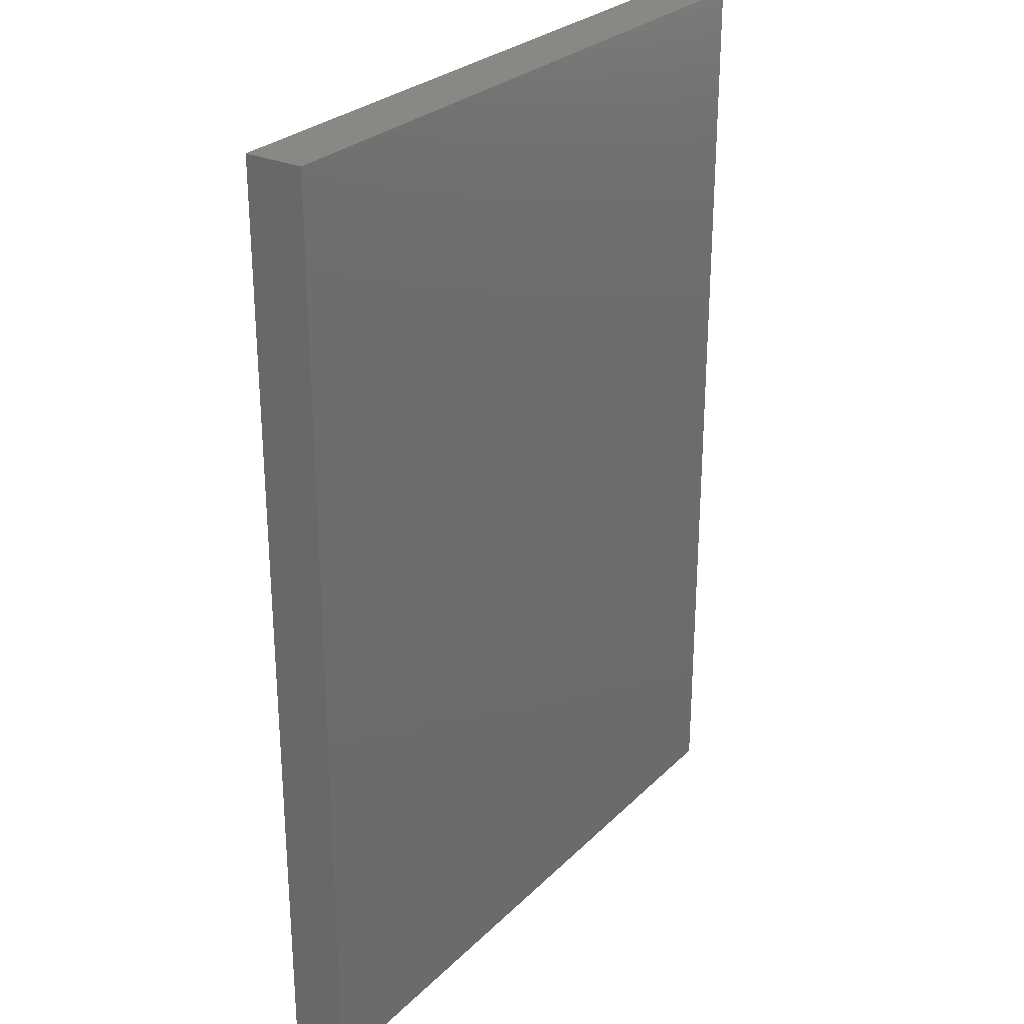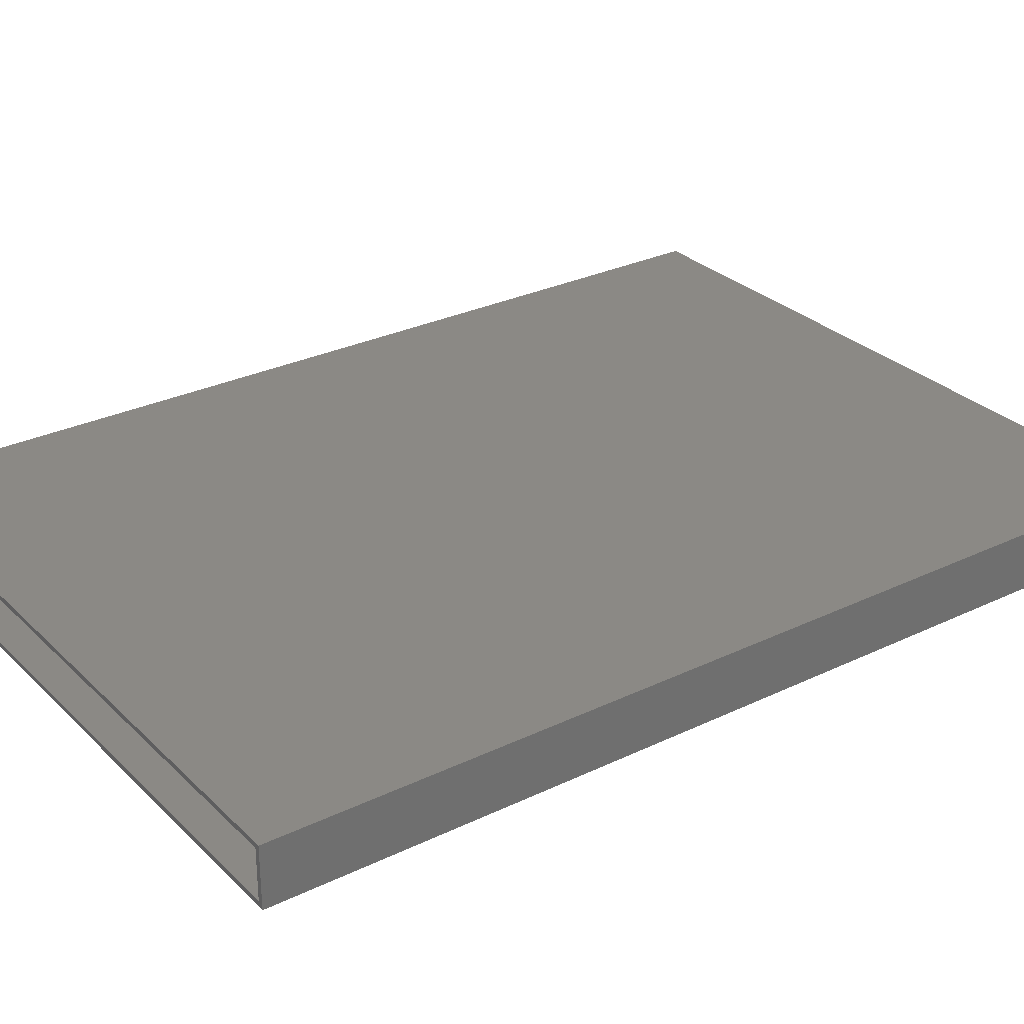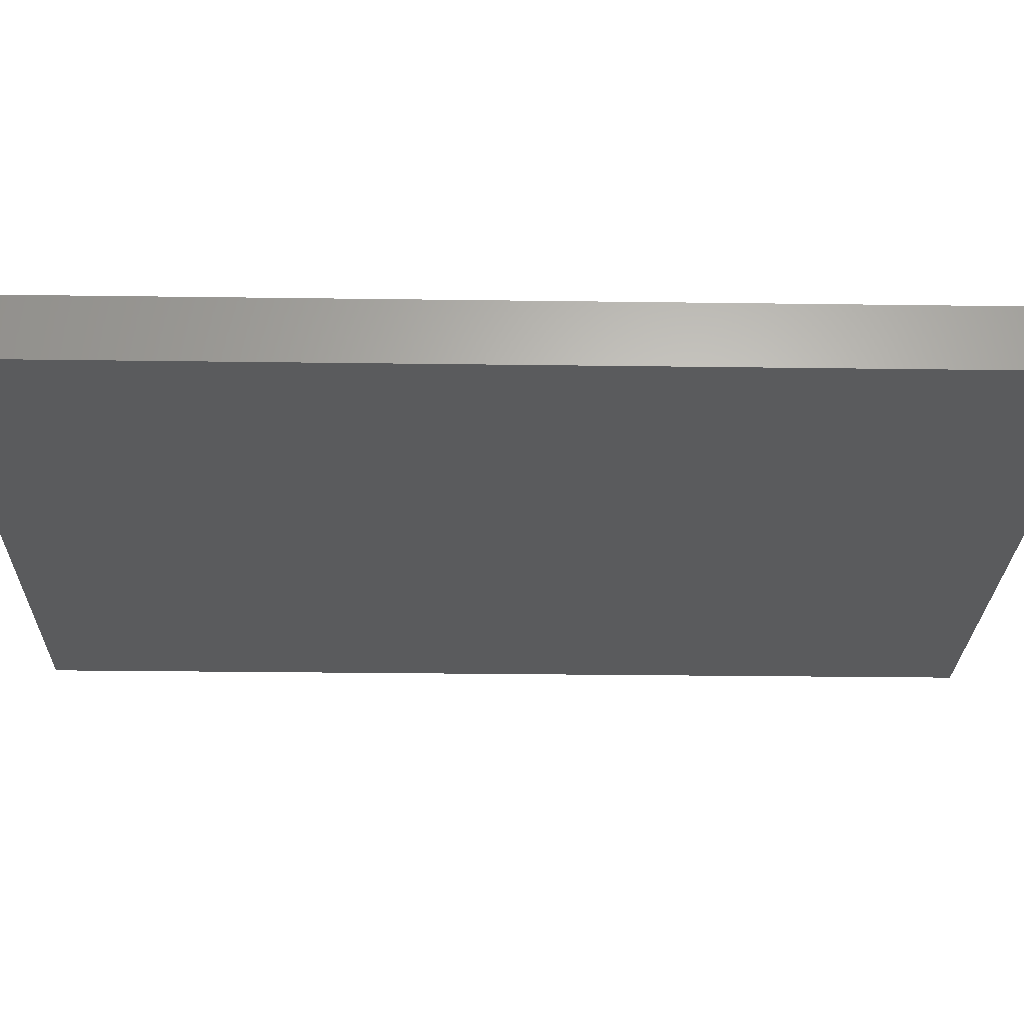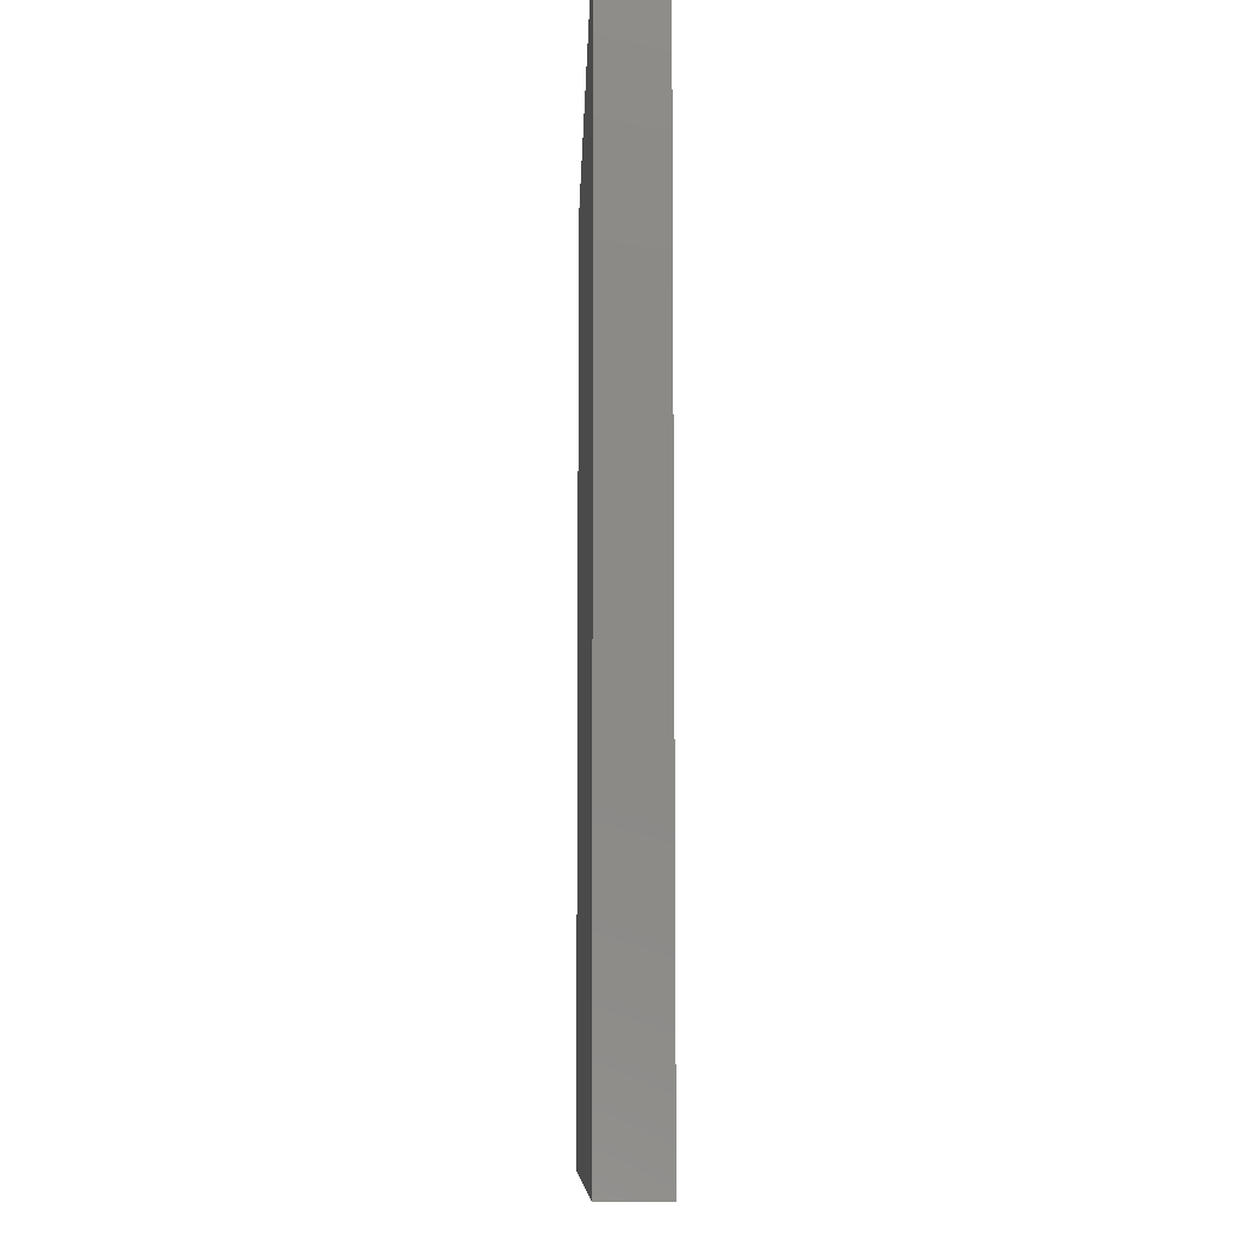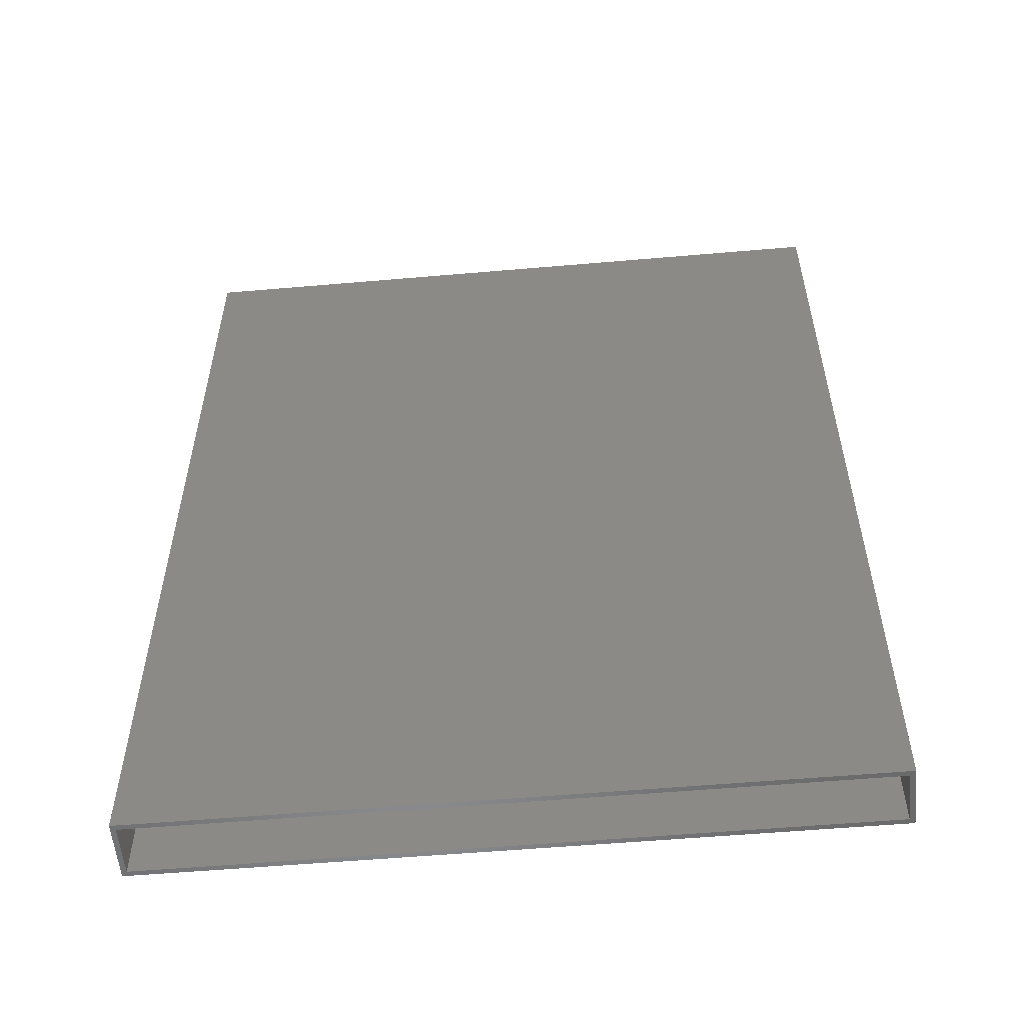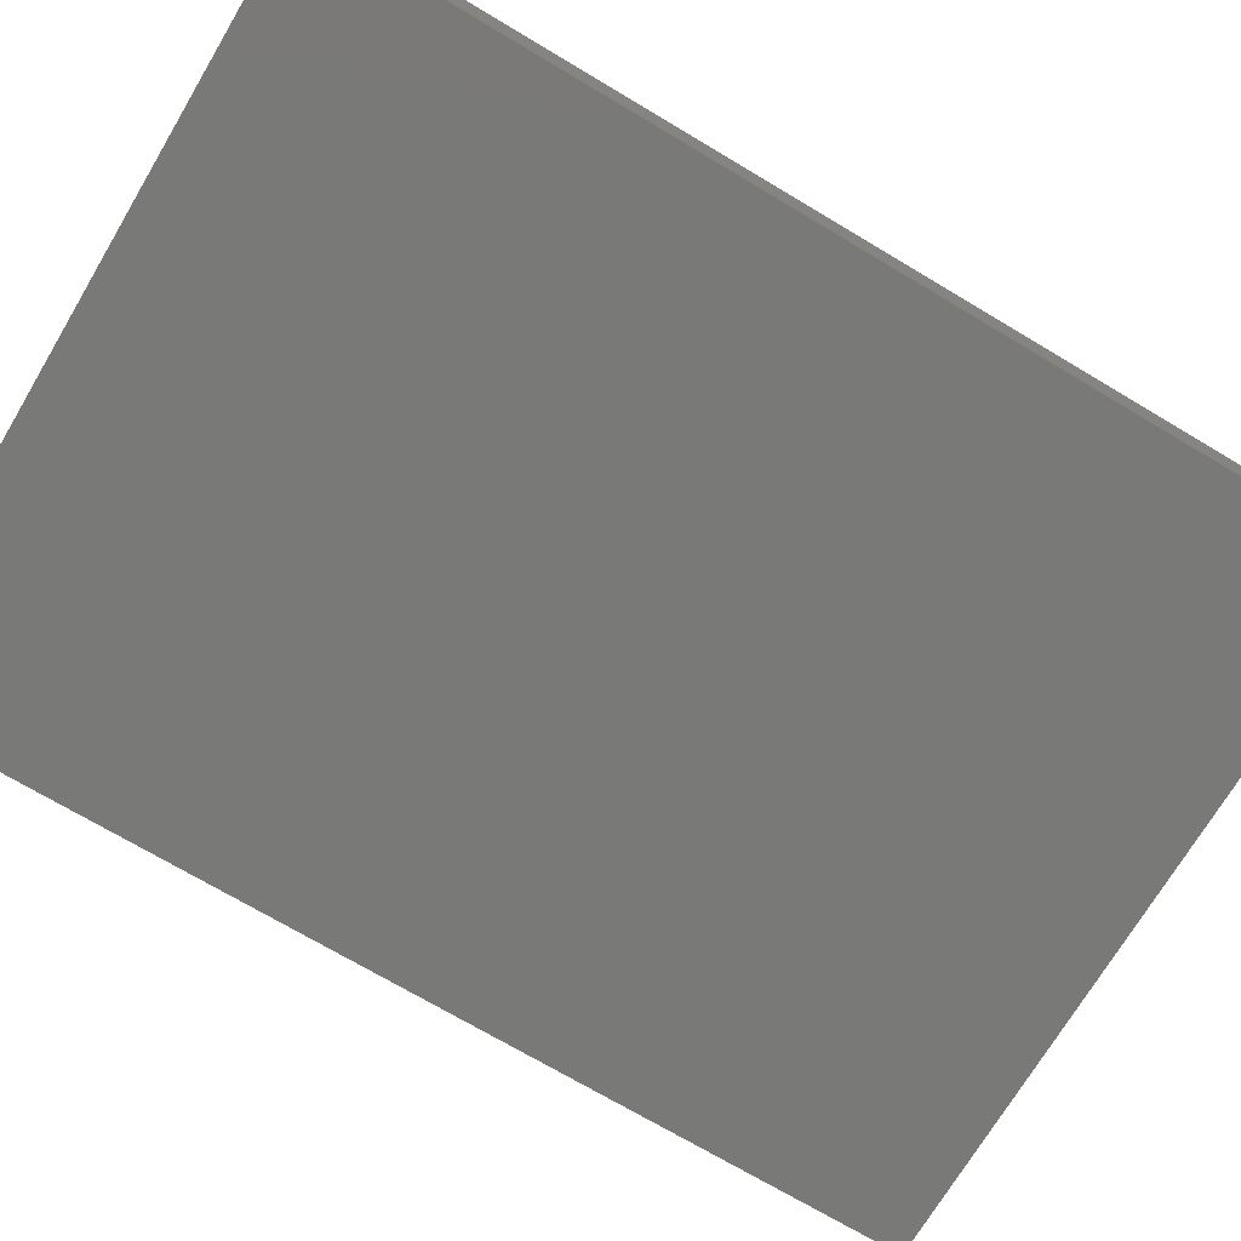
<metadata>
{"format":"stl","ext":"stl","renderer":"f3d","projection":"perspective","resolution":1024,"background":"white","views":[{"elev":27.6,"azim":124.7,"up":"+Z"},{"elev":29.0,"azim":-125.6,"up":"+Y"},{"elev":-24.9,"azim":-91.3,"up":"+Y"},{"elev":-10.0,"azim":88.2,"up":"+Z"},{"elev":-55.6,"azim":-174.8,"up":"+Z"},{"elev":-71.9,"azim":59.2,"up":"+Y"}]}
</metadata>
<code>
# stl→obj: 16 verts, 28 faces
v -0.5391 0 -0.75
v -0.5312 -0.007812 -0.75
v -0.5391 -0.09375 -0.75
v 0.5504 1.21e-16 -0.75
v 0.5426 -0.007812 -0.75
v 0.5504 -0.09375 -0.75
v -0.5312 -0.08594 -0.75
v 0.5426 -0.08594 -0.75
v 0.5426 -0.08594 0.7422
v 0.5426 -0.007812 0.7422
v -0.5312 -0.08594 0.7422
v -0.5312 -0.007812 0.7422
v -0.5391 -0.09375 0.75
v 0.5504 -0.09375 0.75
v -0.5391 1.665e-16 0.75
v 0.5504 2.875e-16 0.75
f 1 2 3
f 1 4 2
f 4 5 2
f 4 6 5
f 2 7 3
f 6 3 7
f 6 7 8
f 6 8 5
f 8 9 5
f 5 9 10
f 11 7 12
f 12 7 2
f 2 5 12
f 12 5 10
f 7 11 8
f 8 11 9
f 9 11 10
f 10 11 12
f 3 6 13
f 13 6 14
f 1 15 4
f 4 15 16
f 13 15 3
f 3 15 1
f 14 16 13
f 13 16 15
f 6 4 14
f 14 4 16

</code>
